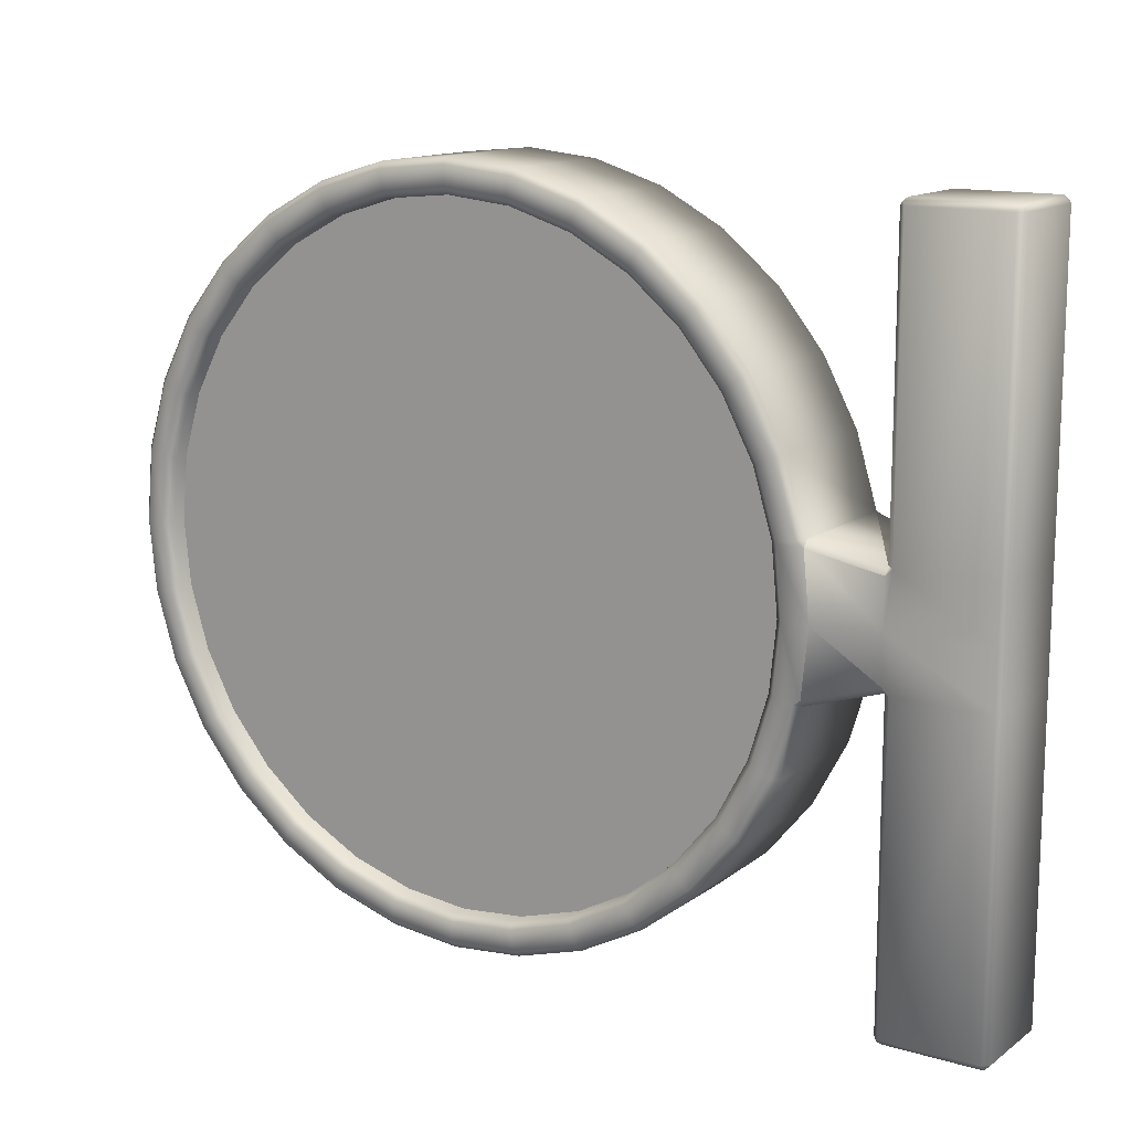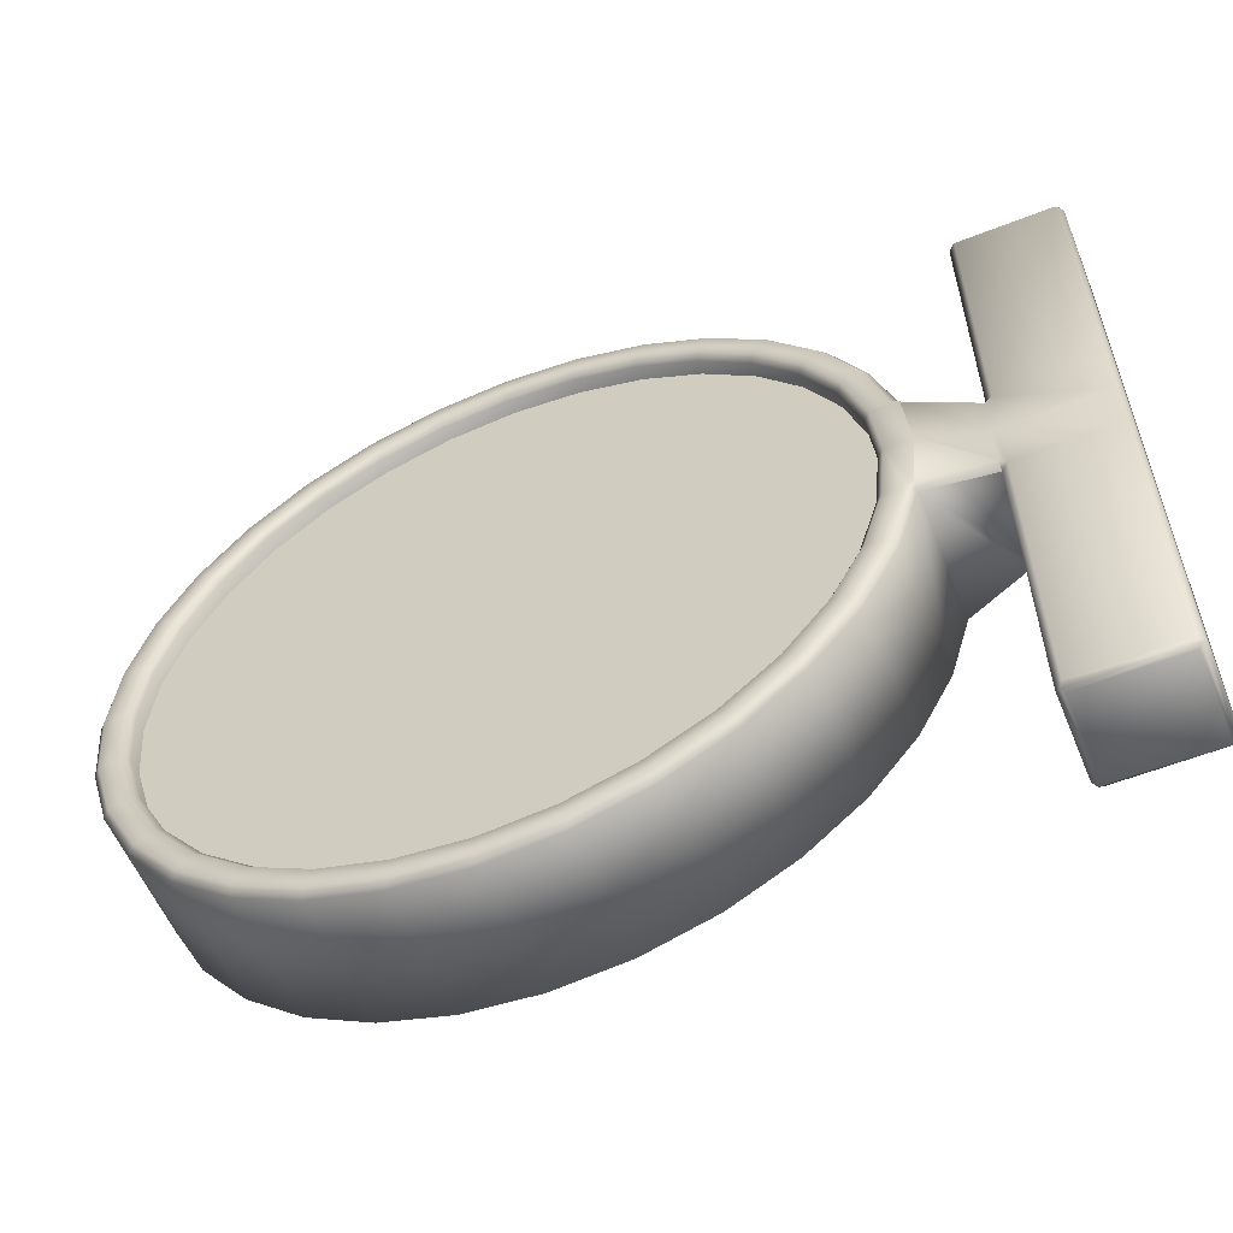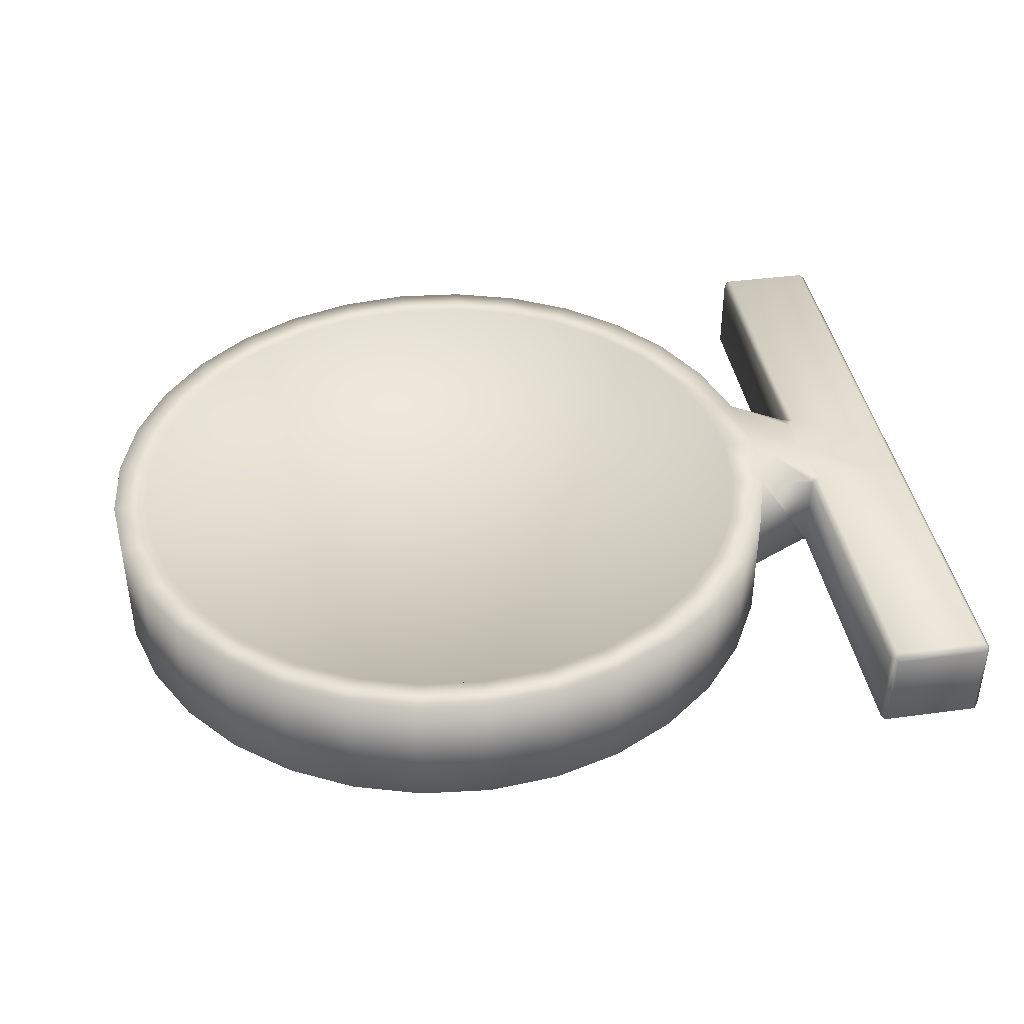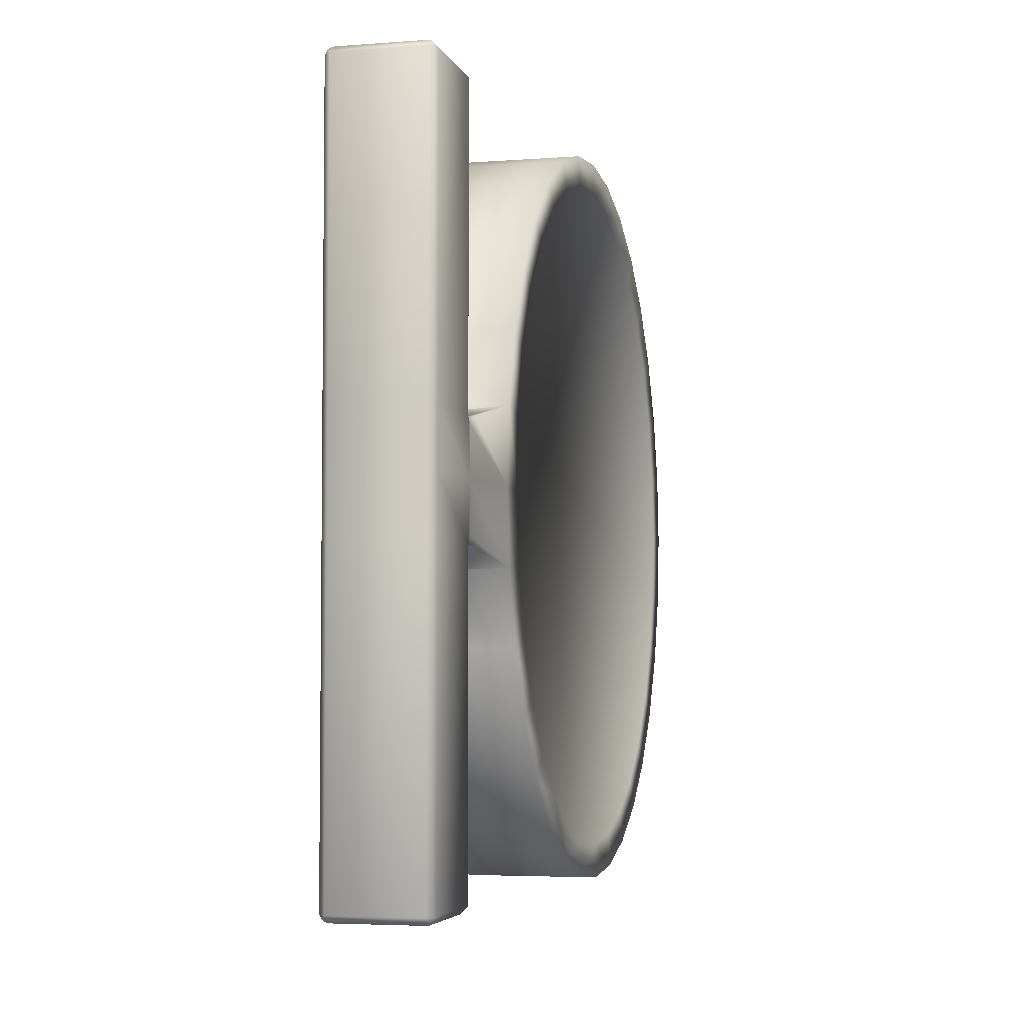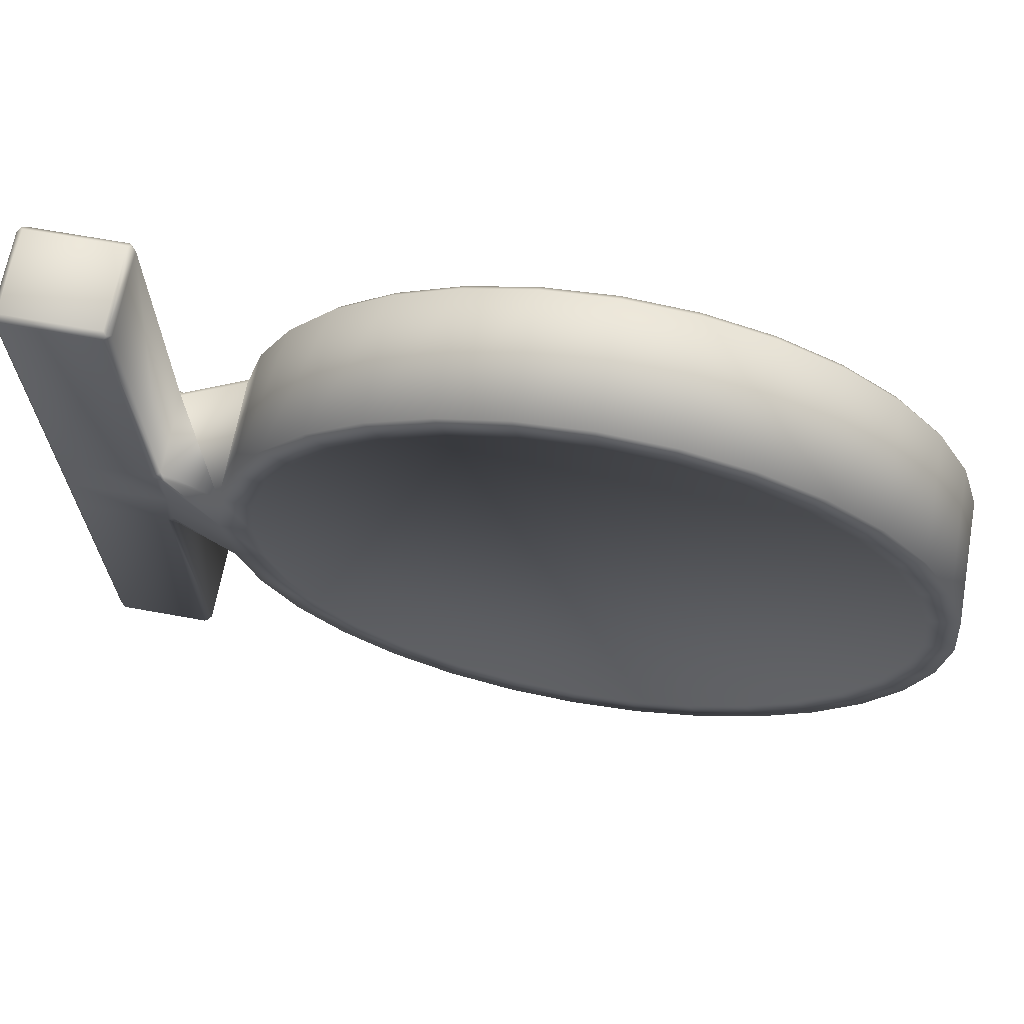
<metadata>
{"format":"obj","ext":"obj","renderer":"f3d","projection":"perspective","resolution":1024,"background":"white","views":[{"elev":13.7,"azim":-146.6,"up":"+Y"},{"elev":-57.3,"azim":-157.7,"up":"+Y"},{"elev":40.4,"azim":170.6,"up":"+Z"},{"elev":-4.5,"azim":-76.0,"up":"+Y"},{"elev":67.3,"azim":10.3,"up":"+Y"}]}
</metadata>
<code>
o Plane
v 0 0.025 0.005
v 0.004877 0.02452 0.005
v 0.01768 0.01768 0.005
v 0.025 0 0.005
v 0.01768 -0.01768 0.005
v 0.01389 -0.02079 0.005
v -0 -0.025 0.005
v -0.009567 -0.0231 0.005
v -0.01389 -0.02079 0.005
v -0.01768 -0.01768 0.005
v -0.02079 -0.01389 0.005
v -0.0231 -0.009567 0.005
v -0.02452 -0.004877 0.005
v -0.025 0 0.005
v -0.02452 0.004877 0.005
v -0.0231 0.009567 0.005
v -0.02079 0.01389 0.005
v -0.01768 0.01768 0.005
v -0.01389 0.02079 0.005
v -0.009567 0.0231 0.005
v -0.004877 0.02452 0.005
v -0.0275 0 -0.005
v -0 0.0275 0.005
v 0.005365 0.02697 0.005
v 0.01052 0.02541 0.005
v 0.01528 0.02286 0.005
v 0.01945 0.01945 0.005
v 0.02286 0.01528 0.005
v 0.02541 0.01052 0.005
v 0.02697 0.005365 0.005
v 0.0275 0 0.005
v 0.02697 -0.005365 0.005
v 0.02541 -0.01052 0.005
v 0.02286 -0.01528 0.005
v 0.01945 -0.01945 0.005
v 0.01528 -0.02286 0.005
v 0.01052 -0.02541 0.005
v 0.005365 -0.02697 0.005
v -0 -0.0275 0.005
v -0.005365 -0.02697 0.005
v -0.01052 -0.02541 0.005
v -0.01528 -0.02286 0.005
v -0.01945 -0.01945 0.005
v -0.02286 -0.01528 0.005
v -0.02541 -0.01052 0.005
v -0.02697 -0.005365 0.005
v -0.0275 0 0.005
v -0.02697 0.005365 0.005
v -0.02541 0.01052 0.005
v -0.02286 0.01528 0.005
v -0.01945 0.01945 0.005
v -0.01528 0.02286 0.005
v -0.01052 0.02541 0.005
v -0.005365 0.02697 0.005
v 0.009567 -0.0231 0.005
v 0.004877 -0.02452 0.005
v -0.004877 -0.02452 0.005
v 0.01389 0.02079 0.005
v 0.009567 0.0231 0.005
v 0.02079 0.01389 0.005
v 0.0231 0.009567 0.005
v 0.02452 0.004877 0.005
v 0.02452 -0.004877 0.005
v 0.0231 -0.009567 0.005
v 0.02079 -0.01389 0.005
v -0.0319 0 -0.003669
v -0.0319 0 0.003669
v -0.0324 -0.02726 0.003169
v -0.0324 -0.02726 -0.003169
v -0.03948 -0.02726 0.003169
v -0.03948 -0.02726 -0.003169
v -0.0324 0.02643 0.003169
v -0.0324 0.02643 -0.003169
v -0.03948 0.02643 0.003169
v -0.03948 0.02643 -0.003169
v -0.03998 0 -0.003169
v -0.03948 0 -0.003669
v -0.03948 -0.004032 -0.003669
v -0.03998 -0.004032 -0.003169
v -0.03998 0.004032 -0.003169
v -0.03948 0.004032 -0.003669
v -0.03998 -0.02676 -0.003169
v -0.03948 -0.02676 -0.003669
v -0.0397 -0.02704 -0.00338
v -0.03948 0.02593 -0.003669
v -0.03998 0.02593 -0.003169
v -0.0397 0.02621 -0.00338
v -0.03948 0 0.003669
v -0.03998 0 0.003169
v -0.03998 -0.004032 0.003169
v -0.03948 -0.004032 0.003669
v -0.03948 0.004032 0.003669
v -0.03998 0.004032 0.003169
v -0.03948 -0.02676 0.003669
v -0.03998 -0.02676 0.003169
v -0.0397 -0.02704 0.00338
v -0.03998 0.02593 0.003169
v -0.03948 0.02593 0.003669
v -0.0397 0.02621 0.00338
v -0.0324 -0.004032 0.003669
v -0.0319 -0.004032 0.003169
v -0.03144 -0.004158 0.003795
v -0.0319 -0.003532 0.003669
v -0.0319 0.004032 0.003169
v -0.0324 0.004032 0.003669
v -0.0319 0.003532 0.003669
v -0.03144 0.004158 0.003795
v -0.0319 -0.02676 0.003169
v -0.0324 -0.02676 0.003669
v -0.03219 -0.02704 0.00338
v -0.0324 0.02593 0.003669
v -0.0319 0.02593 0.003169
v -0.03219 0.02621 0.00338
v -0.0319 -0.004032 -0.003169
v -0.0324 -0.004032 -0.003669
v -0.0319 -0.003532 -0.003669
v -0.0324 0.004032 -0.003669
v -0.0319 0.004032 -0.003169
v -0.0319 0.003532 -0.003669
v -0.0324 -0.02676 -0.003669
v -0.0319 -0.02676 -0.003169
v -0.03219 -0.02704 -0.00338
v -0.0319 0.02593 -0.003169
v -0.0324 0.02593 -0.003669
v -0.03219 0.02621 -0.00338
v -0 0.027 -0.005
v -0 0.0275 -0.0045
v 0.005365 0.02697 -0.0045
v 0.005267 0.02648 -0.005
v 0.01052 0.02541 -0.0045
v 0.01033 0.02494 -0.005
v 0.01528 0.02286 -0.0045
v 0.015 0.02245 -0.005
v 0.01945 0.01945 -0.0045
v 0.01909 0.01909 -0.005
v 0.02286 0.01528 -0.0045
v 0.02245 0.015 -0.005
v 0.02541 0.01052 -0.0045
v 0.02494 0.01033 -0.005
v 0.02697 0.005365 -0.0045
v 0.02648 0.005267 -0.005
v 0.0275 0 -0.0045
v 0.027 0 -0.005
v 0.02697 -0.005365 -0.0045
v 0.02648 -0.005267 -0.005
v 0.02541 -0.01052 -0.0045
v 0.02494 -0.01033 -0.005
v 0.02286 -0.01528 -0.0045
v 0.02245 -0.015 -0.005
v 0.01945 -0.01945 -0.0045
v 0.01909 -0.01909 -0.005
v 0.01528 -0.02286 -0.0045
v 0.015 -0.02245 -0.005
v 0.01052 -0.02541 -0.0045
v 0.01033 -0.02494 -0.005
v 0.005365 -0.02697 -0.0045
v 0.005267 -0.02648 -0.005
v -0 -0.0275 -0.0045
v -0 -0.027 -0.005
v -0.005365 -0.02697 -0.0045
v -0.005267 -0.02648 -0.005
v -0.01052 -0.02541 -0.0045
v -0.01033 -0.02494 -0.005
v -0.01528 -0.02286 -0.0045
v -0.015 -0.02245 -0.005
v -0.01945 -0.01945 -0.0045
v -0.01909 -0.01909 -0.005
v -0.02286 -0.01528 -0.0045
v -0.02245 -0.015 -0.005
v -0.02541 -0.01052 -0.0045
v -0.02494 -0.01033 -0.005
v -0.02648 -0.005267 -0.005
v -0.02697 -0.005365 -0.0045
v -0.02702 -0.004867 -0.005
v -0.02697 0.005365 -0.0045
v -0.02648 0.005267 -0.005
v -0.02702 0.004867 -0.005
v -0.02541 0.01052 -0.0045
v -0.02494 0.01033 -0.005
v -0.02286 0.01528 -0.0045
v -0.02245 0.015 -0.005
v -0.01945 0.01945 -0.0045
v -0.01909 0.01909 -0.005
v -0.01528 0.02286 -0.0045
v -0.015 0.02245 -0.005
v -0.01052 0.02541 -0.0045
v -0.01033 0.02494 -0.005
v -0.005365 0.02697 -0.0045
v -0.005267 0.02648 -0.005
v 0 0.025 -0.0045
v -0 0.0255 -0.005
v 0.004975 0.02501 -0.005
v 0.004877 0.02452 -0.0045
v 0.009759 0.02356 -0.005
v 0.009567 0.0231 -0.0045
v 0.01417 0.0212 -0.005
v 0.01389 0.02079 -0.0045
v 0.01803 0.01803 -0.005
v 0.01768 0.01768 -0.0045
v 0.0212 0.01417 -0.005
v 0.02079 0.01389 -0.0045
v 0.02356 0.009759 -0.005
v 0.0231 0.009567 -0.0045
v 0.02501 0.004975 -0.005
v 0.02452 0.004877 -0.0045
v 0.0255 0 -0.005
v 0.025 0 -0.0045
v 0.02501 -0.004975 -0.005
v 0.02452 -0.004877 -0.0045
v 0.02356 -0.009759 -0.005
v 0.0231 -0.009567 -0.0045
v 0.0212 -0.01417 -0.005
v 0.02079 -0.01389 -0.0045
v 0.01803 -0.01803 -0.005
v 0.01768 -0.01768 -0.0045
v 0.01417 -0.0212 -0.005
v 0.01389 -0.02079 -0.0045
v 0.009759 -0.02356 -0.005
v 0.009567 -0.0231 -0.0045
v 0.004975 -0.02501 -0.005
v 0.004877 -0.02452 -0.0045
v -0 -0.0255 -0.005
v -0 -0.025 -0.0045
v -0.004975 -0.02501 -0.005
v -0.004877 -0.02452 -0.0045
v -0.009759 -0.02356 -0.005
v -0.009567 -0.0231 -0.0045
v -0.01417 -0.0212 -0.005
v -0.01389 -0.02079 -0.0045
v -0.01803 -0.01803 -0.005
v -0.01768 -0.01768 -0.0045
v -0.0212 -0.01417 -0.005
v -0.02079 -0.01389 -0.0045
v -0.02356 -0.009759 -0.005
v -0.0231 -0.009567 -0.0045
v -0.02501 -0.004975 -0.005
v -0.02452 -0.004877 -0.0045
v -0.0255 0 -0.005
v -0.025 0 -0.0045
v -0.02501 0.004975 -0.005
v -0.02452 0.004877 -0.0045
v -0.02356 0.009759 -0.005
v -0.0231 0.009567 -0.0045
v -0.0212 0.01417 -0.005
v -0.02079 0.01389 -0.0045
v -0.01803 0.01803 -0.005
v -0.01768 0.01768 -0.0045
v -0.01417 0.02121 -0.005
v -0.01389 0.02079 -0.0045
v -0.009759 0.02356 -0.005
v -0.009567 0.0231 -0.0045
v -0.004975 0.02501 -0.005
v -0.004877 0.02452 -0.0045
v -0.0319 -0.003532 -0.003669
v -0.0319 -0.004032 -0.003169
v -0.02697 -0.005365 -0.0045
v -0.02702 -0.004867 -0.005
v -0.0319 0.004032 -0.003169
v -0.0319 0.003532 -0.003669
v -0.02702 0.004867 -0.005
v -0.02697 0.005365 -0.0045
f 198 196 133 135
f 252 250 187 189
f 226 224 161 163
f 200 198 135 137
f 192 191 126 129
f 228 226 163 165
f 202 200 137 139
f 230 228 165 167
f 204 202 139 141
f 232 230 167 169
f 206 204 141 143
f 234 232 169 171
f 208 206 143 145
f 236 234 171 172
f 210 208 145 147
f 238 236 172 174 22
f 212 210 147 149
f 240 238 22 177 176
f 214 212 149 151
f 242 240 176 179
f 216 214 151 153
f 244 242 179 181
f 218 216 153 155
f 191 252 189 126
f 246 244 181 183
f 220 218 155 157
f 194 192 129 131
f 248 246 183 185
f 222 220 157 159
f 196 194 131 133
f 250 248 185 187
f 224 222 159 161
f 150 148 34 35
f 16 15 241 243
f 152 150 35 36
f 180 178 49 50
f 154 152 36 37
f 127 188 54 23
f 182 180 50 51
f 156 154 37 38
f 130 128 24 25
f 184 182 51 52
f 158 156 38 39
f 132 130 25 26
f 186 184 52 53
f 160 158 39 40
f 134 132 26 27
f 188 186 53 54
f 162 160 40 41
f 136 134 27 28
f 128 127 23 24
f 164 162 41 42
f 138 136 28 29
f 166 164 42 43
f 140 138 29 30
f 168 166 43 44
f 142 140 30 31
f 170 168 44 45
f 144 142 31 32
f 173 170 45 46
f 146 144 32 33
f 172 173 256 257 174
f 148 146 33 34
f 178 175 48 49
f 57 7 223 225
f 3 58 197 199
f 21 20 251 253
f 8 57 225 227
f 60 3 199 201
f 9 8 227 229
f 61 60 201 203
f 10 9 229 231
f 62 61 203 205
f 1 21 253 190
f 11 10 231 233
f 4 62 205 207
f 12 11 233 235
f 63 4 207 209
f 13 12 235 237
f 64 63 209 211
f 14 13 237 239
f 65 64 211 213
f 15 14 239 241
f 5 65 213 215
f 256 173 46 102 101 114 255
f 6 5 215 217
f 117 119 66 77 81
f 55 6 217 219
f 117 118 258 259 119
f 56 55 219 221
f 19 18 247 249
f 7 56 221 223
f 58 59 195 197
f 20 19 249 251
f 54 1 23
f 38 37 56
f 1 24 23
f 16 17 50
f 1 54 21
f 24 1 2
f 25 24 2
f 2 59 25
f 7 40 39
f 20 21 53
f 20 53 19
f 58 26 59
f 51 19 52
f 58 27 26
f 51 18 19
f 3 27 58
f 50 17 51
f 3 28 27
f 13 14 47
f 60 28 3
f 49 16 50
f 60 29 28
f 14 15 48
f 61 29 60
f 48 15 49
f 61 30 29
f 62 30 61
f 47 14 48
f 62 31 30
f 15 16 49
f 4 31 62
f 46 13 47
f 41 8 9
f 63 31 4
f 63 32 31
f 46 12 13
f 64 32 63
f 45 12 46
f 64 33 32
f 45 11 12
f 65 33 64
f 44 11 45
f 65 34 33
f 44 10 11
f 5 34 65
f 43 10 44
f 5 35 34
f 43 9 10
f 6 35 5
f 42 9 43
f 6 36 35
f 42 41 9
f 55 36 6
f 53 52 19
f 55 37 36
f 41 57 8
f 56 37 55
f 41 40 57
f 7 38 56
f 54 53 21
f 40 7 57
f 17 18 51
f 38 7 39
f 59 26 25
f 84 83 120 122 69 71
f 113 112 123 125 73 72
f 100 103 67 88 91
f 92 105 111 98
f 104 118 123 112
f 117 81 85 124
f 17 16 243 245
f 66 116 115 78 77
f 69 68 70 71
f 80 76 89 93
f 47 48 107 106 67
f 76 79 90 89
f 80 93 97 86
f 18 17 245 247
f 74 75 87 86 97 99
f 90 79 82 95
f 99 98 111 113 72 74
f 67 106 105 92 88
f 110 109 94 96 70 68
f 68 69 122 121 108 110
f 96 95 82 84 71 70
f 100 91 94 109
f 75 73 125 124 85 87
f 72 73 75 74
f 82 83 84
f 85 86 87
f 77 78 79 76
f 81 77 76 80
f 82 79 78 83
f 80 86 85 81
f 114 101 108 121
f 94 95 96
f 97 98 99
f 89 90 91 88
f 93 89 88 92
f 90 95 94 91
f 97 93 92 98
f 78 115 120 83
f 100 101 102 103
f 104 105 106 107
f 108 109 110
f 111 112 113
f 100 109 108 101
f 104 112 111 105
f 46 47 67 103 102
f 22 174 257 254 116 66
f 260 177 22 66 119 259
f 120 121 122
f 123 124 125
f 120 115 114 121
f 117 124 123 118
f 175 176 177 260 261
f 129 126 127 128
f 131 129 128 130
f 133 131 130 132
f 135 133 132 134
f 137 135 134 136
f 139 137 136 138
f 141 139 138 140
f 143 141 140 142
f 145 143 142 144
f 147 145 144 146
f 149 147 146 148
f 151 149 148 150
f 153 151 150 152
f 155 153 152 154
f 157 155 154 156
f 159 157 156 158
f 161 159 158 160
f 163 161 160 162
f 165 163 162 164
f 167 165 164 166
f 169 167 166 168
f 171 169 168 170
f 172 171 170 173
f 179 176 175 178
f 181 179 178 180
f 183 181 180 182
f 185 183 182 184
f 187 185 184 186
f 189 187 186 188
f 126 189 188 127
f 59 2 193 195
f 59 2 1 21 20 19 18 17 16 15 14 13 12 11 10 9 8 57 7 56 55 6 5 65 64 63 4 62 61 60 3 58
f 193 190 191 192
f 195 193 192 194
f 197 195 194 196
f 199 197 196 198
f 201 199 198 200
f 203 201 200 202
f 205 203 202 204
f 207 205 204 206
f 209 207 206 208
f 211 209 208 210
f 213 211 210 212
f 215 213 212 214
f 217 215 214 216
f 219 217 216 218
f 221 219 218 220
f 223 221 220 222
f 225 223 222 224
f 227 225 224 226
f 229 227 226 228
f 231 229 228 230
f 233 231 230 232
f 235 233 232 234
f 237 235 234 236
f 239 237 236 238
f 241 239 238 240
f 243 241 240 242
f 245 243 242 244
f 247 245 244 246
f 249 247 246 248
f 251 249 248 250
f 253 251 250 252
f 190 253 252 191
f 2 1 190 193
f 254 257 256 255
f 114 115 116 254 255
f 258 261 260 259
f 48 175 261 258 118 104 107
o Circle
v 0 0 -0.003456
v 0 0.025 -0.003456
v 0.004877 0.02452 -0.003456
v 0.009567 0.0231 -0.003456
v 0.01389 0.02079 -0.003456
v 0.01768 0.01768 -0.003456
v 0.02079 0.01389 -0.003456
v 0.0231 0.009567 -0.003456
v 0.02452 0.004877 -0.003456
v 0.025 0 -0.003456
v 0.02452 -0.004877 -0.003456
v 0.0231 -0.009567 -0.003456
v 0.02079 -0.01389 -0.003456
v 0.01768 -0.01768 -0.003456
v 0.01389 -0.02079 -0.003456
v 0.009567 -0.0231 -0.003456
v 0.004877 -0.02452 -0.003456
v -0 -0.025 -0.003456
v -0.004877 -0.02452 -0.003456
v -0.009567 -0.0231 -0.003456
v -0.01389 -0.02079 -0.003456
v -0.01768 -0.01768 -0.003456
v -0.02079 -0.01389 -0.003456
v -0.0231 -0.009567 -0.003456
v -0.02452 -0.004877 -0.003456
v -0.025 0 -0.003456
v -0.02452 0.004877 -0.003456
v -0.0231 0.009567 -0.003456
v -0.02079 0.01389 -0.003456
v -0.01768 0.01768 -0.003456
v -0.01389 0.02079 -0.003456
v -0.009567 0.0231 -0.003456
v -0.004877 0.02452 -0.003456
f 262 263 264
f 262 264 265
f 262 265 266
f 262 266 267
f 262 267 268
f 262 268 269
f 262 269 270
f 262 270 271
f 262 271 272
f 262 272 273
f 262 273 274
f 262 274 275
f 262 275 276
f 262 276 277
f 262 277 278
f 262 278 279
f 262 279 280
f 262 280 281
f 262 281 282
f 262 282 283
f 262 283 284
f 262 284 285
f 262 285 286
f 262 286 287
f 262 287 288
f 262 288 289
f 262 289 290
f 262 290 291
f 262 291 292
f 262 292 293
f 262 293 294
f 262 294 263

</code>
